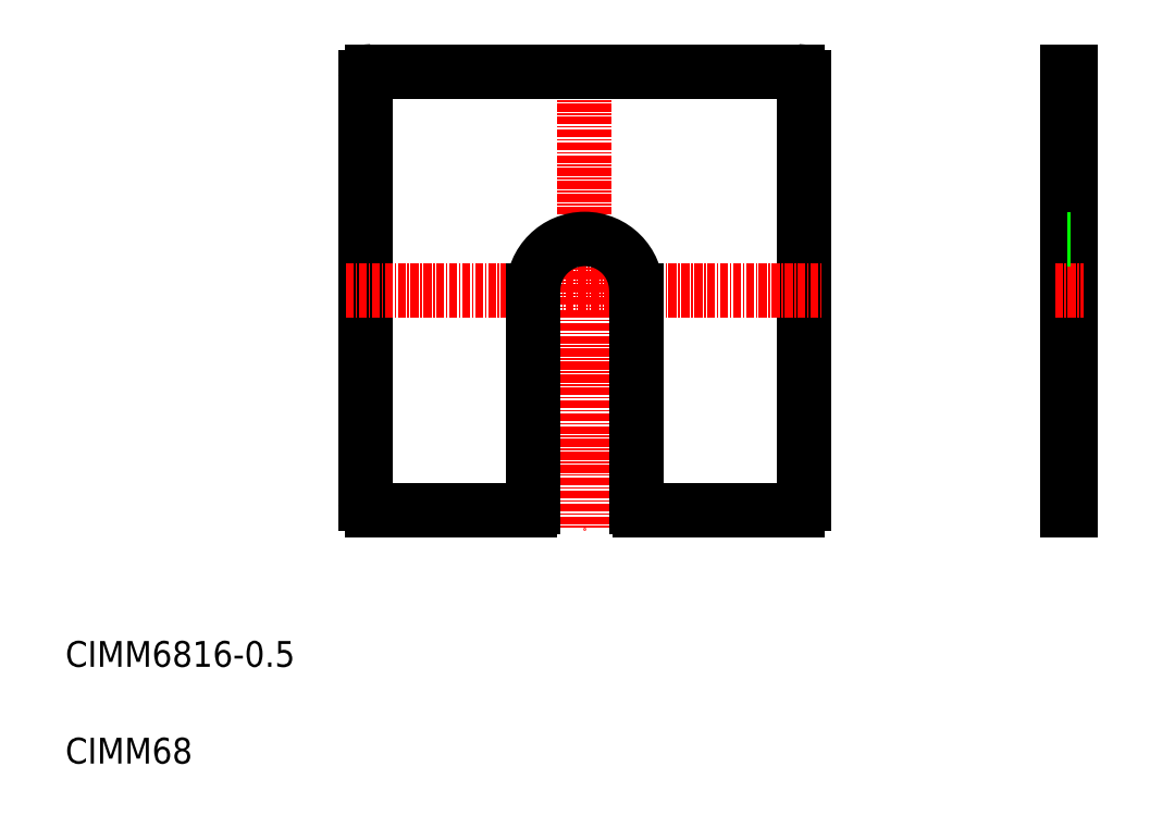
<metadata>
{"format":"dxf","ext":"dxf","renderer":"ezdxf+matplotlib","layout":"modelspace","background":"white","min_lineweight":24,"dpi":150}
</metadata>
<code>
0
SECTION
2
ENTITIES
0
LINE
8
0
10
114.5
20
40.34
30
0
11
114.5
21
106.3
31
0
0
LINE
8
CENTER
10
80.52
20
110.3
30
0
11
80.52
21
36.34
31
0
0
LINE
8
0
10
46.52
20
40.34
30
0
11
46.52
21
106.3
31
0
0
LINE
8
CENTER
10
43.52
20
73.34
30
0
11
117.5
21
73.34
31
0
0
TEXT
8
0
10
-1.597e-07
20
15
30
0
40
4
1
CIMM6816-0.5
0
TEXT
8
0
10
-1.597e-07
20
-6.058e-08
30
0
40
4
1
CIMM68
0
LINE
8
0
10
89.02
20
39.34
30
0
11
113.5
21
39.34
31
0
0
LINE
8
0
10
88.52
20
39.84
30
0
11
88.52
21
73.34
31
0
0
LINE
8
0
10
72.52
20
39.84
30
0
11
72.52
21
73.34
31
0
0
LINE
8
0
10
47.52
20
39.34
30
0
11
72.02
21
39.34
31
0
0
ARC
8
0
10
47.52
20
40.34
30
0
40
1
50
180
51
270
0
ARC
8
0
10
72.02
20
39.84
30
0
40
0.5
50
270
51
0
0
ARC
8
0
10
89.02
20
39.84
30
0
40
0.5
50
180
51
270
0
ARC
8
0
10
80.52
20
73.34
30
0
40
8
50
0
51
180
0
ARC
8
0
10
113.5
20
40.34
30
0
40
1
50
270
51
0
0
LINE
8
0
10
47.52
20
107.3
30
0
11
113.5
21
107.3
31
0
0
ARC
8
0
10
47.52
20
106.3
30
0
40
1
50
90
51
180
0
ARC
8
0
10
113.5
20
106.3
30
0
40
1
50
0
51
90
0
LINE
8
0
10
155.4
20
39.34
30
0
11
155.4
21
107.3
31
0
0
LINE
8
0
10
155.9
20
39.34
30
0
11
155.9
21
107.3
31
0
0
LINE
8
0
10
155.4
20
39.34
30
0
11
155.9
21
39.34
31
0
0
LINE
8
0
10
155.9
20
56.34
30
0
11
155.9
21
56.34
31
0
0
LINE
8
CENTER
10
153.4
20
73.34
30
0
11
157.9
21
73.34
31
0
0
LINE
8
0
10
155.9
20
73.34
30
0
11
155.9
21
73.34
31
0
0
LINE
8
0
10
155.4
20
107.3
30
0
11
155.9
21
107.3
31
0
0
LINE
8
0
10
155.4
20
81.34
30
0
11
155.9
21
81.34
31
0
0
ENDSEC
0
EOF

</code>
